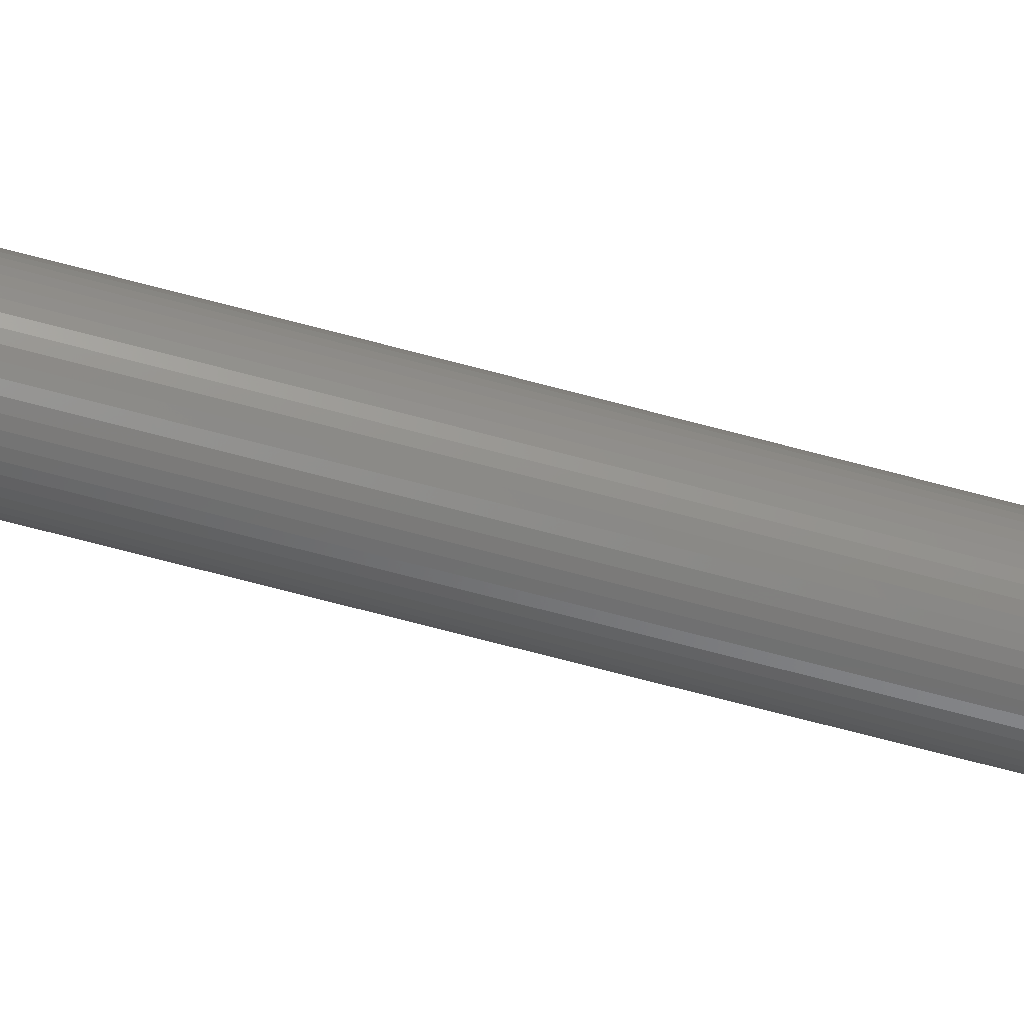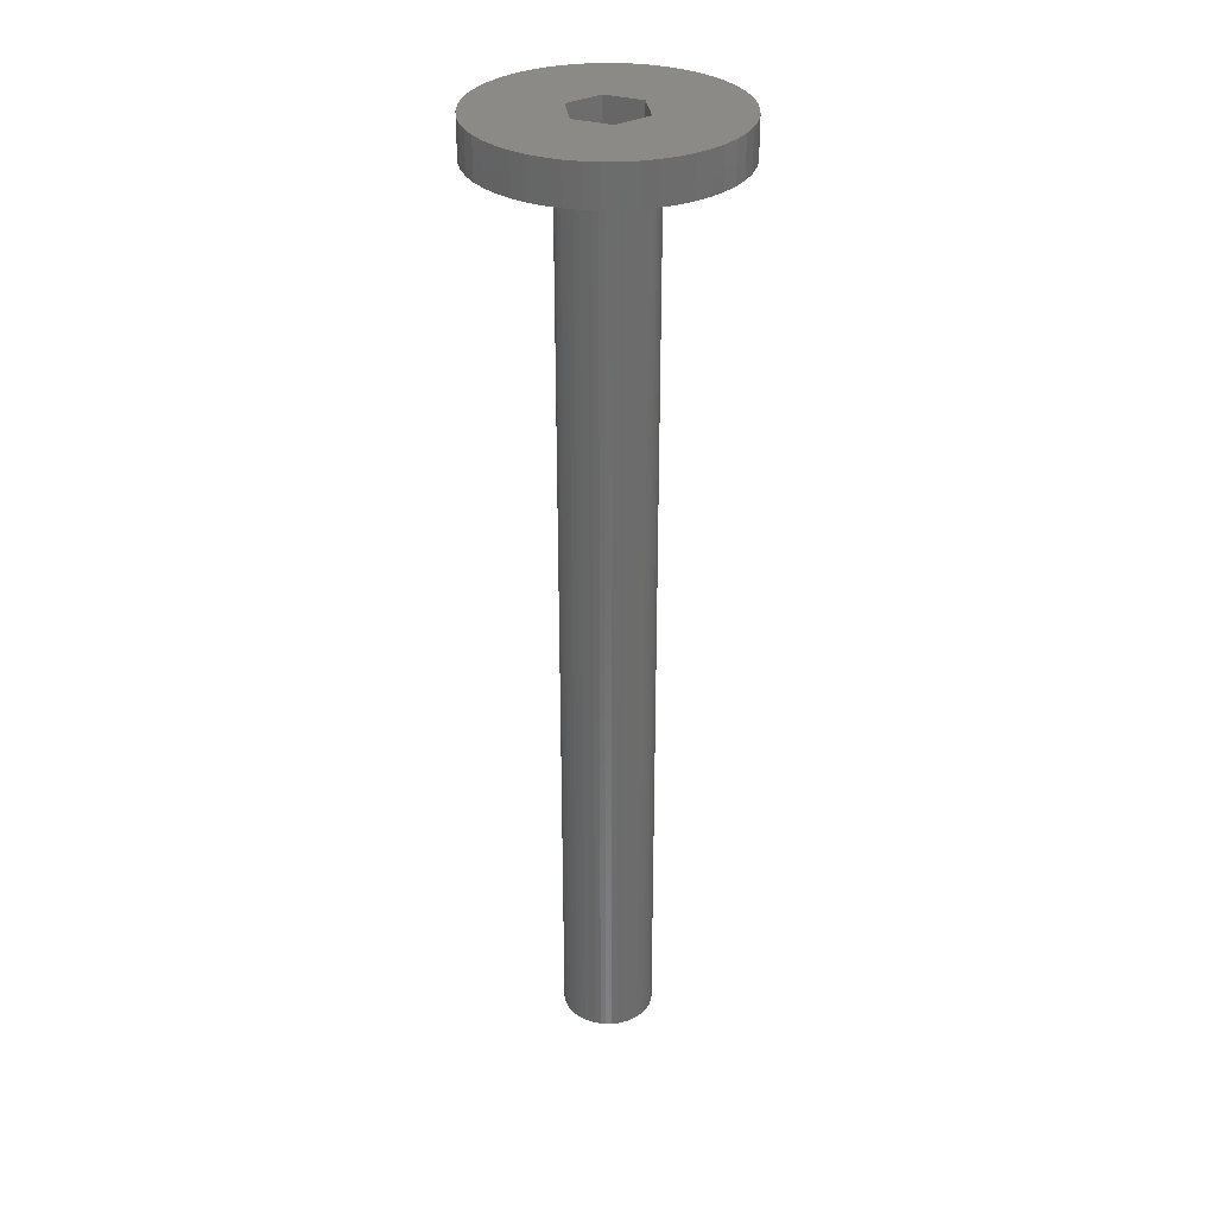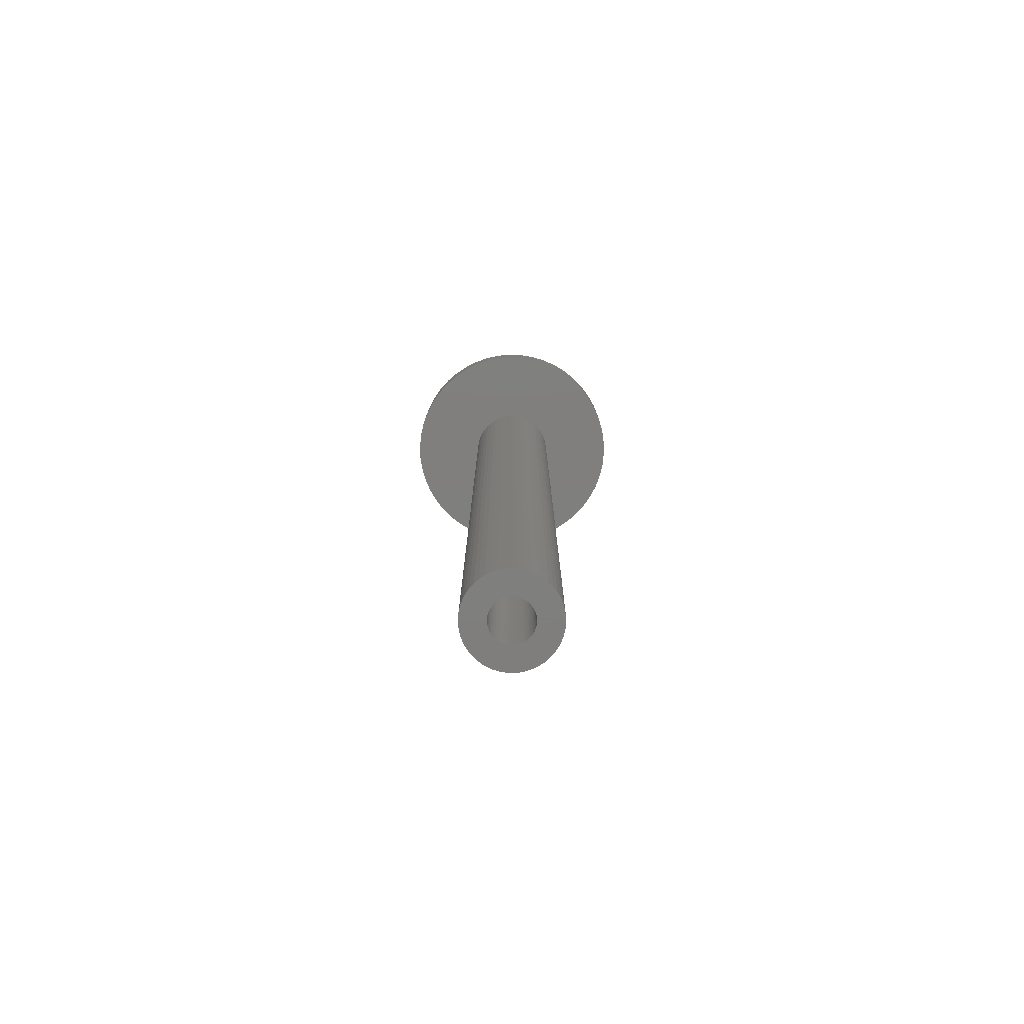
<metadata>
{"format":"stl","ext":"stl","renderer":"f3d","projection":"perspective","resolution":1024,"background":"white","views":[{"elev":-73.8,"azim":75.4,"up":"+Y"},{"elev":31.7,"azim":142.9,"up":"+Z"},{"elev":-78.9,"azim":48.1,"up":"+Z"}]}
</metadata>
<code>
# stl→obj: 344 verts, 688 faces
v 19 0 155
v 18.85 2.381 149
v 18.85 2.381 155
v 19 0 149
v -19 0 149
v -18.85 2.381 155
v -18.85 2.381 149
v -19 0 155
v 1.193 18.96 149
v -1.193 18.96 155
v 1.193 18.96 155
v -1.193 18.96 149
v -1.193 -18.96 149
v 1.193 -18.96 155
v -1.193 -18.96 155
v 1.193 -18.96 149
v 13.85 13.01 149
v 12.11 14.64 155
v 13.85 13.01 155
v 12.11 14.64 149
v -12.11 14.64 149
v -13.85 13.01 155
v -12.11 14.64 155
v -13.85 13.01 149
v -5.871 18.07 149
v -8.09 17.19 155
v -5.871 18.07 155
v -8.09 17.19 149
v 17.67 6.994 155
v 16.65 9.153 149
v 16.65 9.153 155
v 17.67 6.994 149
v 18.4 4.725 149
v 18.4 4.725 155
v 15.37 11.17 149
v 15.37 11.17 155
v 8.09 17.19 149
v 5.871 18.07 155
v 8.09 17.19 155
v 5.871 18.07 149
v 10.18 16.04 149
v 10.18 16.04 155
v -16.65 9.153 149
v -15.37 11.17 155
v -15.37 11.17 149
v -16.65 9.153 155
v -18.4 4.725 149
v -17.67 6.994 155
v -17.67 6.994 149
v -18.4 4.725 155
v -10.18 16.04 149
v -10.18 16.04 155
v -3.56 18.66 149
v -3.56 18.66 155
v 3.56 -18.66 155
v 3.56 -18.66 149
v 3.56 18.66 155
v 3.56 18.66 149
v 5.914 0 155
v 18.85 -2.381 155
v 18.4 -4.725 155
v 17.67 -6.994 155
v 2.957 5.122 155
v 16.65 -9.153 155
v 2.957 -5.122 155
v 15.37 -11.17 155
v 13.85 -13.01 155
v 12.11 -14.64 155
v 10.18 -16.04 155
v -2.957 5.122 155
v 8.09 -17.19 155
v 5.871 -18.07 155
v -2.957 -5.122 155
v -3.56 -18.66 155
v -5.871 -18.07 155
v -16.65 -9.153 155
v -5.914 0 155
v -8.09 -17.19 155
v -10.18 -16.04 155
v -12.11 -14.64 155
v -13.85 -13.01 155
v -15.37 -11.17 155
v -17.67 -6.994 155
v -18.4 -4.725 155
v -18.85 -2.381 155
v 18.85 -2.381 149
v 12.11 -14.64 149
v 13.85 -13.01 149
v 18.4 -4.725 149
v -16.65 -9.153 149
v -17.67 -6.994 149
v 7 0 149
v 6.945 -0.8773 149
v 6.78 -1.741 149
v 17.67 -6.994 149
v 6.945 0.8773 149
v 6.508 -2.577 149
v 16.65 -9.153 149
v 6.134 -3.372 149
v 15.37 -11.17 149
v 6.78 1.741 149
v 5.663 -4.114 149
v 5.103 -4.792 149
v 6.508 2.577 149
v 4.462 -5.394 149
v 10.18 -16.04 149
v 3.751 -5.91 149
v 8.09 -17.19 149
v 6.134 3.372 149
v 2.98 -6.334 149
v 5.871 -18.07 149
v 2.163 -6.657 149
v 1.312 -6.876 149
v 0.4395 -6.986 149
v -0.4395 -6.986 149
v -1.312 -6.876 149
v -3.56 -18.66 149
v -2.163 -6.657 149
v -5.871 -18.07 149
v -2.98 -6.334 149
v -8.09 -17.19 149
v -3.751 -5.91 149
v -10.18 -16.04 149
v -4.462 -5.394 149
v -12.11 -14.64 149
v -5.103 -4.792 149
v -13.85 -13.01 149
v -5.663 -4.114 149
v -15.37 -11.17 149
v -6.134 -3.372 149
v 5.663 4.114 149
v 5.103 4.792 149
v 4.462 5.394 149
v 3.751 5.91 149
v 2.98 6.334 149
v 2.163 6.657 149
v 1.312 6.876 149
v 0.4395 6.986 149
v -0.4395 6.986 149
v -1.312 6.876 149
v -2.163 6.657 149
v -2.98 6.334 149
v -3.751 5.91 149
v -4.462 5.394 149
v -5.103 4.792 149
v -5.663 4.114 149
v -6.134 3.372 149
v -6.508 2.577 149
v -6.78 1.741 149
v -6.945 0.8773 149
v -7 0 149
v -6.508 -2.577 149
v -6.78 -1.741 149
v -18.4 -4.725 149
v -6.945 -0.8773 149
v -18.85 -2.381 149
v -6.78 1.741 9
v -6.508 2.577 9
v 5.663 4.114 9
v 6.134 3.372 9
v 2.98 6.334 9
v 2.163 6.657 9
v -2.163 6.657 9
v -2.98 6.334 9
v -6.134 3.372 9
v 7 0 9
v 6.945 -0.8773 9
v 2.163 -6.657 9
v 2.98 -6.334 9
v 6.78 1.741 9
v 6.945 0.8773 9
v 5.103 4.792 9
v 4.462 5.394 9
v 0.4395 6.986 9
v -0.4395 6.986 9
v -5.663 4.114 9
v -5.103 4.792 9
v -4.462 5.394 9
v 3.751 -5.91 9
v 4.462 -5.394 9
v 6.508 -2.577 9
v 6.134 -3.372 9
v 1.312 -6.876 9
v 1.312 6.876 9
v 3.751 5.91 9
v -7 0 9
v -6.945 0.8773 9
v -1.312 6.876 9
v -3.751 5.91 9
v 5.663 -4.114 9
v 5.103 -4.792 9
v -5.663 -4.114 9
v -6.134 -3.372 9
v 0.4395 -6.986 9
v 6.508 2.577 9
v 6.78 -1.741 9
v -0.4395 -6.986 9
v -2.98 -6.334 9
v -2.163 -6.657 9
v -6.945 -0.8773 9
v -6.508 -2.577 9
v -6.78 -1.741 9
v -5.103 -4.792 9
v -4.462 -5.394 9
v -1.312 -6.876 9
v -3.751 -5.91 9
v 3.25 0 9
v 3.224 -0.4073 9
v 3.148 -0.8082 9
v 3.224 0.4073 9
v 3.022 -1.196 9
v 2.848 -1.566 9
v 3.148 0.8082 9
v 2.629 -1.91 9
v 2.369 -2.225 9
v 3.022 1.196 9
v 2.072 -2.504 9
v 2.848 1.566 9
v 1.741 -2.744 9
v 1.384 -2.941 9
v 1.004 -3.091 9
v 0.609 -3.192 9
v 0.2041 -3.244 9
v -0.2041 -3.244 9
v -0.609 -3.192 9
v -1.004 -3.091 9
v -1.384 -2.941 9
v -1.741 -2.744 9
v -2.072 -2.504 9
v -2.369 -2.225 9
v -2.629 -1.91 9
v -2.848 -1.566 9
v 2.629 1.91 9
v 2.369 2.225 9
v 2.072 2.504 9
v 1.741 2.744 9
v 1.384 2.941 9
v 1.004 3.091 9
v 0.609 3.192 9
v 0.2041 3.244 9
v -0.2041 3.244 9
v -0.609 3.192 9
v -1.004 3.091 9
v -1.384 2.941 9
v -1.741 2.744 9
v -2.072 2.504 9
v -2.369 2.225 9
v -2.629 1.91 9
v -2.848 1.566 9
v -3.022 1.196 9
v -3.148 0.8082 9
v -3.224 0.4073 9
v -3.25 0 9
v -3.022 -1.196 9
v -3.148 -0.8082 9
v -3.224 -0.4073 9
v -2.875 -1.508 150
v -2.875 -2.875 149.7
v -2.875 -1.508 149.4
v -2.875 -5 150
v -2.875 -5 149.7
v -2.875 -2.875 149.4
v -2.875 5 150
v -2.875 2.875 149.7
v -2.875 5 149.7
v -2.875 1.508 150
v -2.875 1.508 149.4
v -2.875 2.875 149.4
v -2.957 -5.122 150
v -5.914 0 150
v -3.022 -1.196 150
v -3.148 -0.8082 150
v -3.224 -0.4073 150
v -3.25 0 150
v 2.957 5.122 150
v 2.875 5 150
v -2.957 5.122 150
v -3.022 1.196 150
v -3.148 0.8082 150
v -3.224 0.4073 150
v 5.914 0 150
v 3.224 0.4073 150
v 3.25 0 150
v 3.148 0.8082 150
v 3.022 1.196 150
v 2.875 1.508 150
v 3.224 -0.4073 150
v 3.148 -0.8082 150
v 3.022 -1.196 150
v 2.875 -1.508 150
v 2.957 -5.122 150
v 2.875 -5 150
v 2.875 -2.875 149.7
v 2.875 -1.508 149.4
v 2.875 -2.875 149.4
v 2.875 -5 149.7
v 2.875 2.875 149.4
v 2.875 1.508 149.4
v 2.875 2.875 149.7
v 2.875 5 149.7
v 1.503 -2.875 149.7
v 1.384 -2.941 149.7
v 1.004 -3.091 149.7
v 0.609 -3.192 149.7
v 0.2041 -3.244 149.7
v -0.2041 -3.244 149.7
v -0.609 -3.192 149.7
v -1.004 -3.091 149.7
v -1.384 -2.941 149.7
v -1.503 -2.875 149.7
v 1.503 2.875 149.7
v 1.384 2.941 149.7
v 1.004 3.091 149.7
v 0.609 3.192 149.7
v 0.2041 3.244 149.7
v -0.2041 3.244 149.7
v -0.609 3.192 149.7
v -1.004 3.091 149.7
v -1.384 2.941 149.7
v -1.503 2.875 149.7
v 1.503 2.875 149.4
v -1.503 2.875 149.4
v -1.741 -2.744 149.4
v -1.503 -2.875 149.4
v -2.072 -2.504 149.4
v -2.369 -2.225 149.4
v -2.629 -1.91 149.4
v -2.848 -1.566 149.4
v 2.848 1.566 149.4
v 2.629 1.91 149.4
v 2.369 2.225 149.4
v 2.072 2.504 149.4
v 1.741 2.744 149.4
v -1.741 2.744 149.4
v -2.072 2.504 149.4
v -2.369 2.225 149.4
v -2.629 1.91 149.4
v -2.848 1.566 149.4
v 2.848 -1.566 149.4
v 2.629 -1.91 149.4
v 2.369 -2.225 149.4
v 2.072 -2.504 149.4
v 1.741 -2.744 149.4
v 1.503 -2.875 149.4
f 1 2 3
f 2 1 4
f 5 6 7
f 6 5 8
f 9 10 11
f 10 9 12
f 13 14 15
f 14 13 16
f 17 18 19
f 18 17 20
f 21 22 23
f 22 21 24
f 25 26 27
f 26 25 28
f 29 30 31
f 30 29 32
f 3 33 34
f 33 3 2
f 31 35 36
f 35 31 30
f 37 38 39
f 38 37 40
f 41 39 42
f 39 41 37
f 43 44 45
f 44 43 46
f 45 22 24
f 22 45 44
f 47 48 49
f 48 47 50
f 51 23 52
f 23 51 21
f 53 27 54
f 27 53 25
f 16 55 14
f 55 16 56
f 34 32 29
f 32 34 33
f 36 17 19
f 17 36 35
f 40 57 38
f 57 40 58
f 58 11 57
f 11 58 9
f 20 42 18
f 42 20 41
f 49 46 43
f 46 49 48
f 7 50 47
f 50 7 6
f 59 1 3
f 59 3 34
f 1 59 60
f 59 34 29
f 60 59 61
f 59 29 31
f 61 59 62
f 63 31 36
f 62 59 64
f 63 36 19
f 65 64 59
f 63 19 18
f 64 65 66
f 63 18 42
f 66 65 67
f 63 42 39
f 67 65 68
f 68 65 69
f 63 39 38
f 63 38 57
f 31 63 59
f 11 63 57
f 10 63 11
f 10 70 63
f 54 70 10
f 27 70 54
f 26 70 27
f 52 70 26
f 69 65 71
f 71 65 72
f 72 65 55
f 65 14 55
f 65 15 14
f 73 15 65
f 73 74 15
f 73 75 74
f 76 73 77
f 23 70 52
f 73 78 75
f 22 70 23
f 73 79 78
f 44 70 22
f 73 80 79
f 46 70 44
f 73 81 80
f 70 46 77
f 73 82 81
f 48 77 46
f 73 76 82
f 50 77 48
f 77 83 76
f 6 77 50
f 77 84 83
f 8 77 6
f 77 85 84
f 77 8 85
f 12 54 10
f 54 12 53
f 60 4 1
f 4 60 86
f 87 67 68
f 67 87 88
f 61 86 60
f 86 61 89
f 90 83 91
f 83 90 76
f 92 4 86
f 93 86 89
f 4 92 2
f 94 89 95
f 96 2 92
f 97 95 98
f 2 96 33
f 99 98 100
f 101 33 96
f 102 100 88
f 33 101 32
f 103 88 87
f 104 32 101
f 105 87 106
f 32 104 30
f 107 106 108
f 109 30 104
f 30 109 35
f 86 93 92
f 89 94 93
f 95 97 94
f 98 99 97
f 110 108 111
f 100 102 99
f 88 103 102
f 87 105 103
f 106 107 105
f 112 111 56
f 108 110 107
f 111 112 110
f 56 113 112
f 16 113 56
f 16 114 113
f 16 115 114
f 13 115 16
f 13 116 115
f 117 116 13
f 116 117 118
f 119 118 117
f 118 119 120
f 121 120 119
f 120 121 122
f 123 122 121
f 122 123 124
f 125 124 123
f 124 125 126
f 127 126 125
f 126 127 128
f 129 128 127
f 128 129 130
f 131 35 109
f 35 131 17
f 132 17 131
f 17 132 20
f 133 20 132
f 20 133 41
f 134 41 133
f 41 134 37
f 135 37 134
f 37 135 40
f 136 40 135
f 40 136 58
f 137 58 136
f 137 9 58
f 138 9 137
f 139 9 138
f 139 12 9
f 140 12 139
f 53 140 141
f 25 141 142
f 140 53 12
f 28 142 143
f 51 143 144
f 21 144 145
f 24 145 146
f 141 25 53
f 45 146 147
f 43 147 148
f 49 148 149
f 47 149 150
f 7 150 151
f 90 130 129
f 142 28 25
f 130 90 152
f 143 51 28
f 91 152 90
f 144 21 51
f 152 91 153
f 145 24 21
f 154 153 91
f 146 45 24
f 153 154 155
f 147 43 45
f 156 155 154
f 148 49 43
f 155 156 151
f 149 47 49
f 5 151 156
f 150 7 47
f 151 5 7
f 111 71 72
f 71 111 108
f 28 52 26
f 52 28 51
f 67 100 66
f 100 67 88
f 108 69 71
f 69 108 106
f 64 95 62
f 95 64 98
f 121 75 78
f 75 121 119
f 127 82 129
f 82 127 81
f 91 84 154
f 84 91 83
f 56 72 55
f 72 56 111
f 66 98 64
f 98 66 100
f 106 68 69
f 68 106 87
f 62 89 61
f 89 62 95
f 117 15 74
f 15 117 13
f 125 79 80
f 79 125 123
f 119 74 75
f 74 119 117
f 127 80 81
f 80 127 125
f 129 76 90
f 76 129 82
f 154 85 156
f 85 154 84
f 156 8 5
f 8 156 85
f 123 78 79
f 78 123 121
f 157 148 158
f 148 157 149
f 109 159 131
f 159 109 160
f 161 136 135
f 136 161 162
f 163 142 141
f 142 163 164
f 158 147 165
f 147 158 148
f 93 166 92
f 166 93 167
f 168 110 112
f 110 168 169
f 96 170 101
f 170 96 171
f 172 133 132
f 133 172 173
f 174 139 138
f 139 174 175
f 176 145 177
f 145 176 146
f 178 145 144
f 145 178 177
f 179 105 107
f 105 179 180
f 99 181 97
f 181 99 182
f 183 112 113
f 112 183 168
f 131 172 132
f 172 131 159
f 162 137 136
f 137 162 184
f 184 138 137
f 138 184 174
f 173 134 133
f 134 173 185
f 185 135 134
f 135 185 161
f 186 150 187
f 150 186 151
f 187 149 157
f 149 187 150
f 165 146 176
f 146 165 147
f 175 140 139
f 140 175 188
f 188 141 140
f 141 188 163
f 164 143 142
f 143 164 189
f 189 144 143
f 144 189 178
f 92 171 96
f 171 92 166
f 103 190 102
f 190 103 191
f 102 182 99
f 182 102 190
f 192 130 193
f 130 192 128
f 194 113 114
f 113 194 183
f 180 103 105
f 103 180 191
f 104 160 109
f 160 104 195
f 101 195 104
f 195 101 170
f 94 167 93
f 167 94 196
f 197 114 115
f 114 197 194
f 198 118 120
f 118 198 199
f 200 151 186
f 151 200 155
f 201 153 202
f 153 201 152
f 193 152 201
f 152 193 130
f 169 107 110
f 107 169 179
f 97 196 94
f 196 97 181
f 203 124 126
f 124 203 204
f 199 116 118
f 116 199 205
f 204 122 124
f 122 204 206
f 206 120 122
f 120 206 198
f 207 166 167
f 208 167 196
f 166 207 171
f 209 196 181
f 210 171 207
f 211 181 182
f 171 210 170
f 212 182 190
f 213 170 210
f 214 190 191
f 170 213 195
f 215 191 180
f 216 195 213
f 217 180 179
f 195 216 160
f 218 160 216
f 167 208 207
f 196 209 208
f 181 211 209
f 219 179 169
f 182 212 211
f 190 214 212
f 191 215 214
f 220 169 168
f 180 217 215
f 179 219 217
f 169 220 219
f 221 168 183
f 168 221 220
f 183 222 221
f 194 222 183
f 194 223 222
f 194 224 223
f 197 224 194
f 197 225 224
f 205 225 197
f 225 205 226
f 199 226 205
f 226 199 227
f 198 227 199
f 227 198 228
f 206 228 198
f 228 206 229
f 204 229 206
f 229 204 230
f 203 230 204
f 230 203 231
f 192 231 203
f 231 192 232
f 193 232 192
f 160 218 159
f 233 159 218
f 159 233 172
f 234 172 233
f 172 234 173
f 235 173 234
f 173 235 185
f 236 185 235
f 185 236 161
f 237 161 236
f 161 237 162
f 238 162 237
f 162 238 184
f 239 184 238
f 239 174 184
f 240 174 239
f 241 174 240
f 241 175 174
f 242 175 241
f 188 242 243
f 242 188 175
f 163 243 244
f 164 244 245
f 189 245 246
f 243 163 188
f 178 246 247
f 177 247 248
f 176 248 249
f 244 164 163
f 165 249 250
f 158 250 251
f 157 251 252
f 187 252 253
f 232 193 254
f 245 189 164
f 201 254 193
f 246 178 189
f 254 201 255
f 247 177 178
f 202 255 201
f 248 176 177
f 255 202 256
f 249 165 176
f 200 256 202
f 250 158 165
f 256 200 253
f 251 157 158
f 186 253 200
f 252 187 157
f 253 186 187
f 202 155 200
f 155 202 153
f 203 128 192
f 128 203 126
f 205 115 116
f 115 205 197
f 257 258 259
f 260 258 257
f 258 260 261
f 259 258 262
f 263 264 265
f 266 264 263
f 267 264 266
f 264 267 268
f 257 269 260
f 270 257 271
f 270 271 272
f 270 272 273
f 270 273 274
f 257 270 269
f 275 263 276
f 277 263 275
f 277 266 263
f 270 266 277
f 266 270 278
f 278 270 279
f 279 270 280
f 280 270 274
f 281 282 283
f 281 284 282
f 281 285 284
f 286 281 275
f 286 275 276
f 281 286 285
f 287 281 283
f 288 281 287
f 289 281 288
f 290 281 289
f 281 290 291
f 292 291 290
f 260 291 292
f 291 260 269
f 293 294 295
f 294 293 290
f 292 293 296
f 293 292 290
f 297 298 299
f 299 276 300
f 299 286 276
f 286 299 298
f 265 276 263
f 276 265 300
f 301 296 293
f 302 296 301
f 303 296 302
f 304 296 303
f 305 296 304
f 306 296 305
f 261 306 307
f 261 307 308
f 261 308 309
f 261 310 258
f 310 261 309
f 306 261 296
f 300 311 299
f 300 312 311
f 300 313 312
f 300 314 313
f 300 315 314
f 300 316 315
f 265 316 300
f 316 265 317
f 317 265 318
f 318 265 319
f 265 320 319
f 320 265 264
f 296 260 292
f 260 296 261
f 321 299 311
f 299 321 297
f 268 320 264
f 320 268 322
f 323 262 324
f 325 262 323
f 326 262 325
f 327 262 326
f 328 262 327
f 262 328 259
f 297 329 298
f 297 330 329
f 297 331 330
f 297 332 331
f 297 333 332
f 333 297 321
f 268 334 322
f 268 335 334
f 268 336 335
f 268 337 336
f 268 338 337
f 338 268 267
f 339 295 294
f 340 295 339
f 341 295 340
f 342 295 341
f 343 295 342
f 295 343 344
f 295 301 293
f 301 295 344
f 324 258 310
f 258 324 262
f 207 282 210
f 282 207 283
f 274 252 280
f 252 274 253
f 241 315 316
f 315 241 240
f 223 306 305
f 306 223 224
f 215 340 214
f 340 215 341
f 235 331 332
f 331 235 234
f 247 335 336
f 335 247 246
f 244 318 319
f 318 244 243
f 218 298 329
f 216 298 218
f 285 298 216
f 298 285 286
f 218 330 233
f 330 218 329
f 238 312 313
f 312 238 237
f 239 313 314
f 313 239 238
f 236 332 333
f 332 236 235
f 338 248 337
f 248 338 249
f 337 247 336
f 247 337 248
f 279 250 278
f 250 279 251
f 334 245 322
f 322 319 320
f 244 322 245
f 322 244 319
f 242 316 317
f 316 242 241
f 222 305 304
f 305 222 223
f 213 285 216
f 285 213 284
f 210 284 213
f 284 210 282
f 233 331 234
f 331 233 330
f 240 314 315
f 314 240 239
f 266 278 267
f 267 249 338
f 250 267 278
f 267 250 249
f 280 251 279
f 251 280 252
f 246 334 335
f 334 246 245
f 243 317 318
f 317 243 242
f 211 288 209
f 288 211 289
f 209 287 208
f 287 209 288
f 226 309 308
f 309 226 227
f 217 343 342
f 343 217 219
f 343 219 344
f 344 302 301
f 220 344 219
f 344 220 302
f 312 321 311
f 237 321 312
f 237 333 321
f 333 237 236
f 214 339 212
f 339 214 340
f 208 283 207
f 283 208 287
f 326 231 327
f 231 326 230
f 271 255 272
f 255 271 254
f 273 253 274
f 253 273 256
f 215 342 341
f 342 215 217
f 211 294 289
f 212 294 211
f 294 212 339
f 289 294 290
f 309 324 310
f 227 324 309
f 227 323 324
f 323 227 228
f 225 308 307
f 308 225 226
f 229 326 325
f 326 229 230
f 327 232 328
f 232 327 231
f 259 271 257
f 271 259 254
f 328 254 259
f 254 328 232
f 272 256 273
f 256 272 255
f 221 304 303
f 304 221 222
f 220 303 302
f 303 220 221
f 228 325 323
f 325 228 229
f 224 307 306
f 307 224 225
f 77 277 70
f 277 77 270
f 277 63 70
f 63 277 275
f 291 59 281
f 59 291 65
f 281 63 275
f 63 281 59
f 291 73 65
f 73 291 269
f 73 270 77
f 270 73 269

</code>
